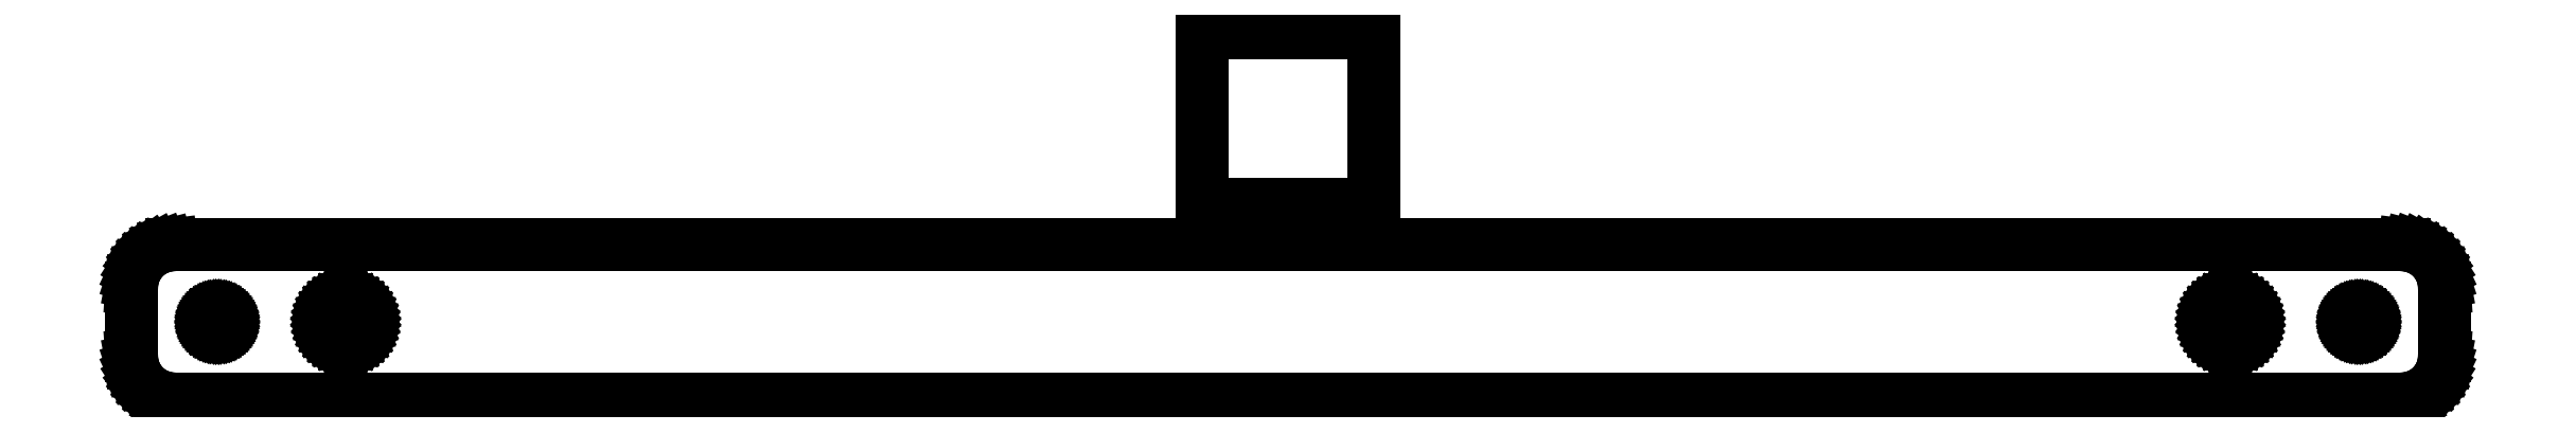
<metadata>
{"format":"dxf","ext":"dxf","renderer":"ezdxf+matplotlib","layout":"modelspace","background":"white","min_lineweight":24,"dpi":150}
</metadata>
<code>
0
SECTION
2
ENTITIES
0
LINE
8
0
10
-171.4
20
-5.08
30
0
11
-171.4
21
5.08
31
0
0
LINE
8
0
10
-171.4
20
5.08
30
0
11
-171.4
21
5.876
31
0
0
LINE
8
0
10
-171.4
20
5.876
30
0
11
-171.3
21
6.659
31
0
0
LINE
8
0
10
-171.3
20
6.659
30
0
11
-171
21
7.418
31
0
0
LINE
8
0
10
-171
20
7.418
30
0
11
-170.7
21
8.139
31
0
0
LINE
8
0
10
-170.7
20
8.139
30
0
11
-170.2
21
8.812
31
0
0
LINE
8
0
10
-170.2
20
8.812
30
0
11
-169.7
21
9.427
31
0
0
LINE
8
0
10
-169.7
20
9.427
30
0
11
-169.1
21
9.973
31
0
0
LINE
8
0
10
-169.1
20
9.973
30
0
11
-168.5
21
10.44
31
0
0
LINE
8
0
10
-168.5
20
10.44
30
0
11
-167.8
21
10.83
31
0
0
LINE
8
0
10
-167.8
20
10.83
30
0
11
-167.1
21
11.12
31
0
0
LINE
8
0
10
-167.1
20
11.12
30
0
11
-166.3
21
11.32
31
0
0
LINE
8
0
10
-166.3
20
11.32
30
0
11
-165.5
21
11.42
31
0
0
LINE
8
0
10
-165.5
20
11.42
30
0
11
-165.1
21
11.42
31
0
0
LINE
8
0
10
-165.1
20
11.42
30
0
11
-165.1
21
11.43
31
0
0
LINE
8
0
10
-165.1
20
11.43
30
0
11
165.1
21
11.43
31
0
0
LINE
8
0
10
165.1
20
11.43
30
0
11
165.1
21
11.42
31
0
0
LINE
8
0
10
165.1
20
11.42
30
0
11
165.5
21
11.42
31
0
0
LINE
8
0
10
165.5
20
11.42
30
0
11
166.3
21
11.32
31
0
0
LINE
8
0
10
166.3
20
11.32
30
0
11
167.1
21
11.12
31
0
0
LINE
8
0
10
167.1
20
11.12
30
0
11
167.8
21
10.83
31
0
0
LINE
8
0
10
167.8
20
10.83
30
0
11
168.5
21
10.44
31
0
0
LINE
8
0
10
168.5
20
10.44
30
0
11
169.1
21
9.973
31
0
0
LINE
8
0
10
169.1
20
9.973
30
0
11
169.7
21
9.427
31
0
0
LINE
8
0
10
169.7
20
9.427
30
0
11
170.2
21
8.812
31
0
0
LINE
8
0
10
170.2
20
8.812
30
0
11
170.7
21
8.139
31
0
0
LINE
8
0
10
170.7
20
8.139
30
0
11
171
21
7.418
31
0
0
LINE
8
0
10
171
20
7.418
30
0
11
171.3
21
6.659
31
0
0
LINE
8
0
10
171.3
20
6.659
30
0
11
171.4
21
5.876
31
0
0
LINE
8
0
10
171.4
20
5.876
30
0
11
171.4
21
5.08
31
0
0
LINE
8
0
10
171.4
20
5.08
30
0
11
171.4
21
-5.08
31
0
0
LINE
8
0
10
171.4
20
-5.08
30
0
11
171.4
21
-5.876
31
0
0
LINE
8
0
10
171.4
20
-5.876
30
0
11
171.3
21
-6.659
31
0
0
LINE
8
0
10
171.3
20
-6.659
30
0
11
171
21
-7.418
31
0
0
LINE
8
0
10
171
20
-7.418
30
0
11
170.7
21
-8.139
31
0
0
LINE
8
0
10
170.7
20
-8.139
30
0
11
170.2
21
-8.812
31
0
0
LINE
8
0
10
170.2
20
-8.812
30
0
11
169.7
21
-9.427
31
0
0
LINE
8
0
10
169.7
20
-9.427
30
0
11
169.1
21
-9.973
31
0
0
LINE
8
0
10
169.1
20
-9.973
30
0
11
168.5
21
-10.44
31
0
0
LINE
8
0
10
168.5
20
-10.44
30
0
11
167.8
21
-10.83
31
0
0
LINE
8
0
10
167.8
20
-10.83
30
0
11
167.1
21
-11.12
31
0
0
LINE
8
0
10
167.1
20
-11.12
30
0
11
166.3
21
-11.32
31
0
0
LINE
8
0
10
166.3
20
-11.32
30
0
11
165.5
21
-11.42
31
0
0
LINE
8
0
10
165.5
20
-11.42
30
0
11
165.1
21
-11.42
31
0
0
LINE
8
0
10
165.1
20
-11.42
30
0
11
165.1
21
-11.43
31
0
0
LINE
8
0
10
165.1
20
-11.43
30
0
11
-165.1
21
-11.43
31
0
0
LINE
8
0
10
-165.1
20
-11.43
30
0
11
-165.1
21
-11.42
31
0
0
LINE
8
0
10
-165.1
20
-11.42
30
0
11
-165.5
21
-11.42
31
0
0
LINE
8
0
10
-165.5
20
-11.42
30
0
11
-166.3
21
-11.32
31
0
0
LINE
8
0
10
-166.3
20
-11.32
30
0
11
-167.1
21
-11.12
31
0
0
LINE
8
0
10
-167.1
20
-11.12
30
0
11
-167.8
21
-10.83
31
0
0
LINE
8
0
10
-167.8
20
-10.83
30
0
11
-168.5
21
-10.44
31
0
0
LINE
8
0
10
-168.5
20
-10.44
30
0
11
-169.1
21
-9.973
31
0
0
LINE
8
0
10
-169.1
20
-9.973
30
0
11
-169.7
21
-9.427
31
0
0
LINE
8
0
10
-169.7
20
-9.427
30
0
11
-170.2
21
-8.812
31
0
0
LINE
8
0
10
-170.2
20
-8.812
30
0
11
-170.7
21
-8.139
31
0
0
LINE
8
0
10
-170.7
20
-8.139
30
0
11
-171
21
-7.418
31
0
0
LINE
8
0
10
-171
20
-7.418
30
0
11
-171.3
21
-6.659
31
0
0
LINE
8
0
10
-171.3
20
-6.659
30
0
11
-171.4
21
-5.876
31
0
0
LINE
8
0
10
-171.4
20
-5.876
30
0
11
-171.4
21
-5.08
31
0
0
LINE
8
0
10
-159.9
20
0
30
0
11
-159.9
21
0.14
31
0
0
LINE
8
0
10
-159.9
20
0.14
30
0
11
-159.8
21
0.278
31
0
0
LINE
8
0
10
-159.8
20
0.278
30
0
11
-159.8
21
0.411
31
0
0
LINE
8
0
10
-159.8
20
0.411
30
0
11
-159.7
21
0.538
31
0
0
LINE
8
0
10
-159.7
20
0.538
30
0
11
-159.7
21
0.657
31
0
0
LINE
8
0
10
-159.7
20
0.657
30
0
11
-159.6
21
0.765
31
0
0
LINE
8
0
10
-159.6
20
0.765
30
0
11
-159.5
21
0.861
31
0
0
LINE
8
0
10
-159.5
20
0.861
30
0
11
-159.3
21
0.944
31
0
0
LINE
8
0
10
-159.3
20
0.944
30
0
11
-159.2
21
1.011
31
0
0
LINE
8
0
10
-159.2
20
1.011
30
0
11
-159.1
21
1.063
31
0
0
LINE
8
0
10
-159.1
20
1.063
30
0
11
-159
21
1.098
31
0
0
LINE
8
0
10
-159
20
1.098
30
0
11
-158.8
21
1.115
31
0
0
LINE
8
0
10
-158.8
20
1.115
30
0
11
-158.7
21
1.115
31
0
0
LINE
8
0
10
-158.7
20
1.115
30
0
11
-158.5
21
1.098
31
0
0
LINE
8
0
10
-158.5
20
1.098
30
0
11
-158.4
21
1.063
31
0
0
LINE
8
0
10
-158.4
20
1.063
30
0
11
-158.3
21
1.011
31
0
0
LINE
8
0
10
-158.3
20
1.011
30
0
11
-158.2
21
0.944
31
0
0
LINE
8
0
10
-158.2
20
0.944
30
0
11
-158
21
0.861
31
0
0
LINE
8
0
10
-158
20
0.861
30
0
11
-157.9
21
0.765
31
0
0
LINE
8
0
10
-157.9
20
0.765
30
0
11
-157.8
21
0.657
31
0
0
LINE
8
0
10
-157.8
20
0.657
30
0
11
-157.8
21
0.538
31
0
0
LINE
8
0
10
-157.8
20
0.538
30
0
11
-157.7
21
0.411
31
0
0
LINE
8
0
10
-157.7
20
0.411
30
0
11
-157.7
21
0.278
31
0
0
LINE
8
0
10
-157.7
20
0.278
30
0
11
-157.6
21
0.14
31
0
0
LINE
8
0
10
-157.6
20
0.14
30
0
11
-157.6
21
0
31
0
0
LINE
8
0
10
-157.6
20
0
30
0
11
-157.6
21
-0.14
31
0
0
LINE
8
0
10
-157.6
20
-0.14
30
0
11
-157.7
21
-0.278
31
0
0
LINE
8
0
10
-157.7
20
-0.278
30
0
11
-157.7
21
-0.411
31
0
0
LINE
8
0
10
-157.7
20
-0.411
30
0
11
-157.8
21
-0.538
31
0
0
LINE
8
0
10
-157.8
20
-0.538
30
0
11
-157.8
21
-0.657
31
0
0
LINE
8
0
10
-157.8
20
-0.657
30
0
11
-157.9
21
-0.765
31
0
0
LINE
8
0
10
-157.9
20
-0.765
30
0
11
-158
21
-0.861
31
0
0
LINE
8
0
10
-158
20
-0.861
30
0
11
-158.2
21
-0.944
31
0
0
LINE
8
0
10
-158.2
20
-0.944
30
0
11
-158.3
21
-1.011
31
0
0
LINE
8
0
10
-158.3
20
-1.011
30
0
11
-158.4
21
-1.063
31
0
0
LINE
8
0
10
-158.4
20
-1.063
30
0
11
-158.5
21
-1.098
31
0
0
LINE
8
0
10
-158.5
20
-1.098
30
0
11
-158.7
21
-1.115
31
0
0
LINE
8
0
10
-158.7
20
-1.115
30
0
11
-158.8
21
-1.115
31
0
0
LINE
8
0
10
-158.8
20
-1.115
30
0
11
-159
21
-1.098
31
0
0
LINE
8
0
10
-159
20
-1.098
30
0
11
-159.1
21
-1.063
31
0
0
LINE
8
0
10
-159.1
20
-1.063
30
0
11
-159.2
21
-1.011
31
0
0
LINE
8
0
10
-159.2
20
-1.011
30
0
11
-159.3
21
-0.944
31
0
0
LINE
8
0
10
-159.3
20
-0.944
30
0
11
-159.5
21
-0.861
31
0
0
LINE
8
0
10
-159.5
20
-0.861
30
0
11
-159.6
21
-0.765
31
0
0
LINE
8
0
10
-159.6
20
-0.765
30
0
11
-159.7
21
-0.657
31
0
0
LINE
8
0
10
-159.7
20
-0.657
30
0
11
-159.7
21
-0.538
31
0
0
LINE
8
0
10
-159.7
20
-0.538
30
0
11
-159.8
21
-0.411
31
0
0
LINE
8
0
10
-159.8
20
-0.411
30
0
11
-159.8
21
-0.278
31
0
0
LINE
8
0
10
-159.8
20
-0.278
30
0
11
-159.9
21
-0.14
31
0
0
LINE
8
0
10
-159.9
20
-0.14
30
0
11
-159.9
21
0
31
0
0
LINE
8
0
10
-143
20
0
30
0
11
-142.9
21
0.409
31
0
0
LINE
8
0
10
-142.9
20
0.409
30
0
11
-142.9
21
0.812
31
0
0
LINE
8
0
10
-142.9
20
0.812
30
0
11
-142.7
21
1.202
31
0
0
LINE
8
0
10
-142.7
20
1.202
30
0
11
-142.6
21
1.572
31
0
0
LINE
8
0
10
-142.6
20
1.572
30
0
11
-142.3
21
1.918
31
0
0
LINE
8
0
10
-142.3
20
1.918
30
0
11
-142.1
21
2.234
31
0
0
LINE
8
0
10
-142.1
20
2.234
30
0
11
-141.8
21
2.515
31
0
0
LINE
8
0
10
-141.8
20
2.515
30
0
11
-141.4
21
2.756
31
0
0
LINE
8
0
10
-141.4
20
2.756
30
0
11
-141.1
21
2.953
31
0
0
LINE
8
0
10
-141.1
20
2.953
30
0
11
-140.7
21
3.104
31
0
0
LINE
8
0
10
-140.7
20
3.104
30
0
11
-140.3
21
3.206
31
0
0
LINE
8
0
10
-140.3
20
3.206
30
0
11
-139.9
21
3.257
31
0
0
LINE
8
0
10
-139.9
20
3.257
30
0
11
-139.5
21
3.257
31
0
0
LINE
8
0
10
-139.5
20
3.257
30
0
11
-139.1
21
3.206
31
0
0
LINE
8
0
10
-139.1
20
3.206
30
0
11
-138.7
21
3.104
31
0
0
LINE
8
0
10
-138.7
20
3.104
30
0
11
-138.3
21
2.953
31
0
0
LINE
8
0
10
-138.3
20
2.953
30
0
11
-138
21
2.756
31
0
0
LINE
8
0
10
-138
20
2.756
30
0
11
-137.6
21
2.515
31
0
0
LINE
8
0
10
-137.6
20
2.515
30
0
11
-137.3
21
2.234
31
0
0
LINE
8
0
10
-137.3
20
2.234
30
0
11
-137.1
21
1.918
31
0
0
LINE
8
0
10
-137.1
20
1.918
30
0
11
-136.8
21
1.572
31
0
0
LINE
8
0
10
-136.8
20
1.572
30
0
11
-136.7
21
1.202
31
0
0
LINE
8
0
10
-136.7
20
1.202
30
0
11
-136.5
21
0.812
31
0
0
LINE
8
0
10
-136.5
20
0.812
30
0
11
-136.5
21
0.409
31
0
0
LINE
8
0
10
-136.5
20
0.409
30
0
11
-136.4
21
0
31
0
0
LINE
8
0
10
-136.4
20
0
30
0
11
-136.5
21
-0.409
31
0
0
LINE
8
0
10
-136.5
20
-0.409
30
0
11
-136.5
21
-0.812
31
0
0
LINE
8
0
10
-136.5
20
-0.812
30
0
11
-136.7
21
-1.202
31
0
0
LINE
8
0
10
-136.7
20
-1.202
30
0
11
-136.8
21
-1.572
31
0
0
LINE
8
0
10
-136.8
20
-1.572
30
0
11
-137.1
21
-1.918
31
0
0
LINE
8
0
10
-137.1
20
-1.918
30
0
11
-137.3
21
-2.234
31
0
0
LINE
8
0
10
-137.3
20
-2.234
30
0
11
-137.6
21
-2.515
31
0
0
LINE
8
0
10
-137.6
20
-2.515
30
0
11
-138
21
-2.756
31
0
0
LINE
8
0
10
-138
20
-2.756
30
0
11
-138.3
21
-2.953
31
0
0
LINE
8
0
10
-138.3
20
-2.953
30
0
11
-138.7
21
-3.104
31
0
0
LINE
8
0
10
-138.7
20
-3.104
30
0
11
-139.1
21
-3.206
31
0
0
LINE
8
0
10
-139.1
20
-3.206
30
0
11
-139.5
21
-3.257
31
0
0
LINE
8
0
10
-139.5
20
-3.257
30
0
11
-139.9
21
-3.257
31
0
0
LINE
8
0
10
-139.9
20
-3.257
30
0
11
-140.3
21
-3.206
31
0
0
LINE
8
0
10
-140.3
20
-3.206
30
0
11
-140.7
21
-3.104
31
0
0
LINE
8
0
10
-140.7
20
-3.104
30
0
11
-141.1
21
-2.953
31
0
0
LINE
8
0
10
-141.1
20
-2.953
30
0
11
-141.4
21
-2.756
31
0
0
LINE
8
0
10
-141.4
20
-2.756
30
0
11
-141.8
21
-2.515
31
0
0
LINE
8
0
10
-141.8
20
-2.515
30
0
11
-142.1
21
-2.234
31
0
0
LINE
8
0
10
-142.1
20
-2.234
30
0
11
-142.3
21
-1.918
31
0
0
LINE
8
0
10
-142.3
20
-1.918
30
0
11
-142.6
21
-1.572
31
0
0
LINE
8
0
10
-142.6
20
-1.572
30
0
11
-142.7
21
-1.202
31
0
0
LINE
8
0
10
-142.7
20
-1.202
30
0
11
-142.9
21
-0.812
31
0
0
LINE
8
0
10
-142.9
20
-0.812
30
0
11
-142.9
21
-0.409
31
0
0
LINE
8
0
10
-142.9
20
-0.409
30
0
11
-143
21
0
31
0
0
LINE
8
0
10
-12.7
20
17.43
30
0
11
-12.7
21
42.83
31
0
0
LINE
8
0
10
-12.7
20
42.83
30
0
11
12.7
21
42.83
31
0
0
LINE
8
0
10
12.7
20
42.83
30
0
11
12.7
21
17.43
31
0
0
LINE
8
0
10
12.7
20
17.43
30
0
11
-12.7
21
17.43
31
0
0
LINE
8
0
10
136.4
20
0
30
0
11
136.5
21
0.409
31
0
0
LINE
8
0
10
136.5
20
0.409
30
0
11
136.5
21
0.812
31
0
0
LINE
8
0
10
136.5
20
0.812
30
0
11
136.7
21
1.202
31
0
0
LINE
8
0
10
136.7
20
1.202
30
0
11
136.8
21
1.572
31
0
0
LINE
8
0
10
136.8
20
1.572
30
0
11
137.1
21
1.918
31
0
0
LINE
8
0
10
137.1
20
1.918
30
0
11
137.3
21
2.234
31
0
0
LINE
8
0
10
137.3
20
2.234
30
0
11
137.6
21
2.515
31
0
0
LINE
8
0
10
137.6
20
2.515
30
0
11
138
21
2.756
31
0
0
LINE
8
0
10
138
20
2.756
30
0
11
138.3
21
2.953
31
0
0
LINE
8
0
10
138.3
20
2.953
30
0
11
138.7
21
3.104
31
0
0
LINE
8
0
10
138.7
20
3.104
30
0
11
139.1
21
3.206
31
0
0
LINE
8
0
10
139.1
20
3.206
30
0
11
139.5
21
3.257
31
0
0
LINE
8
0
10
139.5
20
3.257
30
0
11
139.9
21
3.257
31
0
0
LINE
8
0
10
139.9
20
3.257
30
0
11
140.3
21
3.206
31
0
0
LINE
8
0
10
140.3
20
3.206
30
0
11
140.7
21
3.104
31
0
0
LINE
8
0
10
140.7
20
3.104
30
0
11
141.1
21
2.953
31
0
0
LINE
8
0
10
141.1
20
2.953
30
0
11
141.4
21
2.756
31
0
0
LINE
8
0
10
141.4
20
2.756
30
0
11
141.8
21
2.515
31
0
0
LINE
8
0
10
141.8
20
2.515
30
0
11
142.1
21
2.234
31
0
0
LINE
8
0
10
142.1
20
2.234
30
0
11
142.3
21
1.918
31
0
0
LINE
8
0
10
142.3
20
1.918
30
0
11
142.6
21
1.572
31
0
0
LINE
8
0
10
142.6
20
1.572
30
0
11
142.7
21
1.202
31
0
0
LINE
8
0
10
142.7
20
1.202
30
0
11
142.9
21
0.812
31
0
0
LINE
8
0
10
142.9
20
0.812
30
0
11
142.9
21
0.409
31
0
0
LINE
8
0
10
142.9
20
0.409
30
0
11
143
21
0
31
0
0
LINE
8
0
10
143
20
0
30
0
11
142.9
21
-0.409
31
0
0
LINE
8
0
10
142.9
20
-0.409
30
0
11
142.9
21
-0.812
31
0
0
LINE
8
0
10
142.9
20
-0.812
30
0
11
142.7
21
-1.202
31
0
0
LINE
8
0
10
142.7
20
-1.202
30
0
11
142.6
21
-1.572
31
0
0
LINE
8
0
10
142.6
20
-1.572
30
0
11
142.3
21
-1.918
31
0
0
LINE
8
0
10
142.3
20
-1.918
30
0
11
142.1
21
-2.234
31
0
0
LINE
8
0
10
142.1
20
-2.234
30
0
11
141.8
21
-2.515
31
0
0
LINE
8
0
10
141.8
20
-2.515
30
0
11
141.4
21
-2.756
31
0
0
LINE
8
0
10
141.4
20
-2.756
30
0
11
141.1
21
-2.953
31
0
0
LINE
8
0
10
141.1
20
-2.953
30
0
11
140.7
21
-3.104
31
0
0
LINE
8
0
10
140.7
20
-3.104
30
0
11
140.3
21
-3.206
31
0
0
LINE
8
0
10
140.3
20
-3.206
30
0
11
139.9
21
-3.257
31
0
0
LINE
8
0
10
139.9
20
-3.257
30
0
11
139.5
21
-3.257
31
0
0
LINE
8
0
10
139.5
20
-3.257
30
0
11
139.1
21
-3.206
31
0
0
LINE
8
0
10
139.1
20
-3.206
30
0
11
138.7
21
-3.104
31
0
0
LINE
8
0
10
138.7
20
-3.104
30
0
11
138.3
21
-2.953
31
0
0
LINE
8
0
10
138.3
20
-2.953
30
0
11
138
21
-2.756
31
0
0
LINE
8
0
10
138
20
-2.756
30
0
11
137.6
21
-2.515
31
0
0
LINE
8
0
10
137.6
20
-2.515
30
0
11
137.3
21
-2.234
31
0
0
LINE
8
0
10
137.3
20
-2.234
30
0
11
137.1
21
-1.918
31
0
0
LINE
8
0
10
137.1
20
-1.918
30
0
11
136.8
21
-1.572
31
0
0
LINE
8
0
10
136.8
20
-1.572
30
0
11
136.7
21
-1.202
31
0
0
LINE
8
0
10
136.7
20
-1.202
30
0
11
136.5
21
-0.812
31
0
0
LINE
8
0
10
136.5
20
-0.812
30
0
11
136.5
21
-0.409
31
0
0
LINE
8
0
10
136.5
20
-0.409
30
0
11
136.4
21
0
31
0
0
LINE
8
0
10
157.6
20
0
30
0
11
157.6
21
0.14
31
0
0
LINE
8
0
10
157.6
20
0.14
30
0
11
157.7
21
0.278
31
0
0
LINE
8
0
10
157.7
20
0.278
30
0
11
157.7
21
0.411
31
0
0
LINE
8
0
10
157.7
20
0.411
30
0
11
157.8
21
0.538
31
0
0
LINE
8
0
10
157.8
20
0.538
30
0
11
157.8
21
0.657
31
0
0
LINE
8
0
10
157.8
20
0.657
30
0
11
157.9
21
0.765
31
0
0
LINE
8
0
10
157.9
20
0.765
30
0
11
158
21
0.861
31
0
0
LINE
8
0
10
158
20
0.861
30
0
11
158.2
21
0.944
31
0
0
LINE
8
0
10
158.2
20
0.944
30
0
11
158.3
21
1.011
31
0
0
LINE
8
0
10
158.3
20
1.011
30
0
11
158.4
21
1.063
31
0
0
LINE
8
0
10
158.4
20
1.063
30
0
11
158.5
21
1.098
31
0
0
LINE
8
0
10
158.5
20
1.098
30
0
11
158.7
21
1.115
31
0
0
LINE
8
0
10
158.7
20
1.115
30
0
11
158.8
21
1.115
31
0
0
LINE
8
0
10
158.8
20
1.115
30
0
11
159
21
1.098
31
0
0
LINE
8
0
10
159
20
1.098
30
0
11
159.1
21
1.063
31
0
0
LINE
8
0
10
159.1
20
1.063
30
0
11
159.2
21
1.011
31
0
0
LINE
8
0
10
159.2
20
1.011
30
0
11
159.3
21
0.944
31
0
0
LINE
8
0
10
159.3
20
0.944
30
0
11
159.5
21
0.861
31
0
0
LINE
8
0
10
159.5
20
0.861
30
0
11
159.6
21
0.765
31
0
0
LINE
8
0
10
159.6
20
0.765
30
0
11
159.7
21
0.657
31
0
0
LINE
8
0
10
159.7
20
0.657
30
0
11
159.7
21
0.538
31
0
0
LINE
8
0
10
159.7
20
0.538
30
0
11
159.8
21
0.411
31
0
0
LINE
8
0
10
159.8
20
0.411
30
0
11
159.8
21
0.278
31
0
0
LINE
8
0
10
159.8
20
0.278
30
0
11
159.9
21
0.14
31
0
0
LINE
8
0
10
159.9
20
0.14
30
0
11
159.9
21
0
31
0
0
LINE
8
0
10
159.9
20
0
30
0
11
159.9
21
-0.14
31
0
0
LINE
8
0
10
159.9
20
-0.14
30
0
11
159.8
21
-0.278
31
0
0
LINE
8
0
10
159.8
20
-0.278
30
0
11
159.8
21
-0.411
31
0
0
LINE
8
0
10
159.8
20
-0.411
30
0
11
159.7
21
-0.538
31
0
0
LINE
8
0
10
159.7
20
-0.538
30
0
11
159.7
21
-0.657
31
0
0
LINE
8
0
10
159.7
20
-0.657
30
0
11
159.6
21
-0.765
31
0
0
LINE
8
0
10
159.6
20
-0.765
30
0
11
159.5
21
-0.861
31
0
0
LINE
8
0
10
159.5
20
-0.861
30
0
11
159.3
21
-0.944
31
0
0
LINE
8
0
10
159.3
20
-0.944
30
0
11
159.2
21
-1.011
31
0
0
LINE
8
0
10
159.2
20
-1.011
30
0
11
159.1
21
-1.063
31
0
0
LINE
8
0
10
159.1
20
-1.063
30
0
11
159
21
-1.098
31
0
0
LINE
8
0
10
159
20
-1.098
30
0
11
158.8
21
-1.115
31
0
0
LINE
8
0
10
158.8
20
-1.115
30
0
11
158.7
21
-1.115
31
0
0
LINE
8
0
10
158.7
20
-1.115
30
0
11
158.5
21
-1.098
31
0
0
LINE
8
0
10
158.5
20
-1.098
30
0
11
158.4
21
-1.063
31
0
0
LINE
8
0
10
158.4
20
-1.063
30
0
11
158.3
21
-1.011
31
0
0
LINE
8
0
10
158.3
20
-1.011
30
0
11
158.2
21
-0.944
31
0
0
LINE
8
0
10
158.2
20
-0.944
30
0
11
158
21
-0.861
31
0
0
LINE
8
0
10
158
20
-0.861
30
0
11
157.9
21
-0.765
31
0
0
LINE
8
0
10
157.9
20
-0.765
30
0
11
157.8
21
-0.657
31
0
0
LINE
8
0
10
157.8
20
-0.657
30
0
11
157.8
21
-0.538
31
0
0
LINE
8
0
10
157.8
20
-0.538
30
0
11
157.7
21
-0.411
31
0
0
LINE
8
0
10
157.7
20
-0.411
30
0
11
157.7
21
-0.278
31
0
0
LINE
8
0
10
157.7
20
-0.278
30
0
11
157.6
21
-0.14
31
0
0
LINE
8
0
10
157.6
20
-0.14
30
0
11
157.6
21
0
31
0
0
MTEXT
8
0
10
-7.461
20
41
30
0
40
1
41
100
71
1
72
0
1
1\~inch\~reference\~cube
7
standard
50
0
73
1
44
1
0
ENDSEC
0
EOF

</code>
